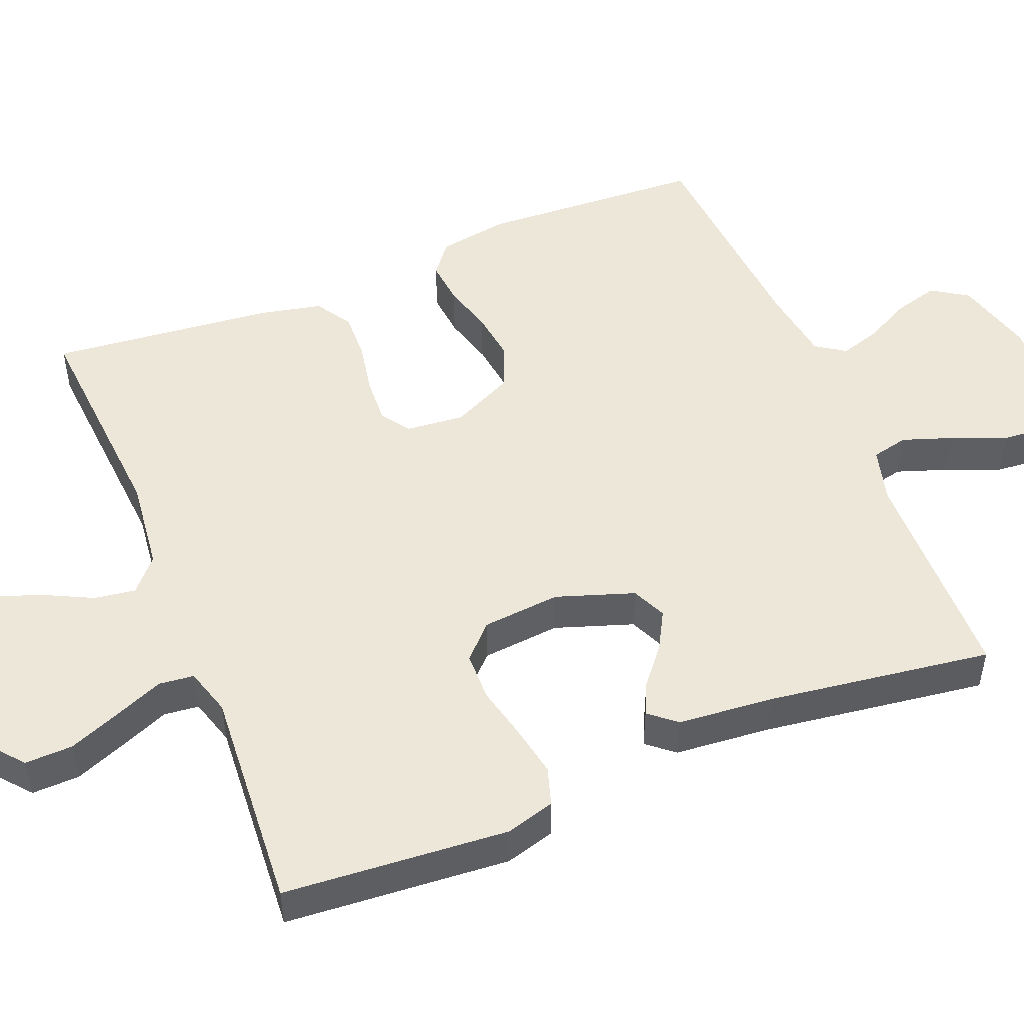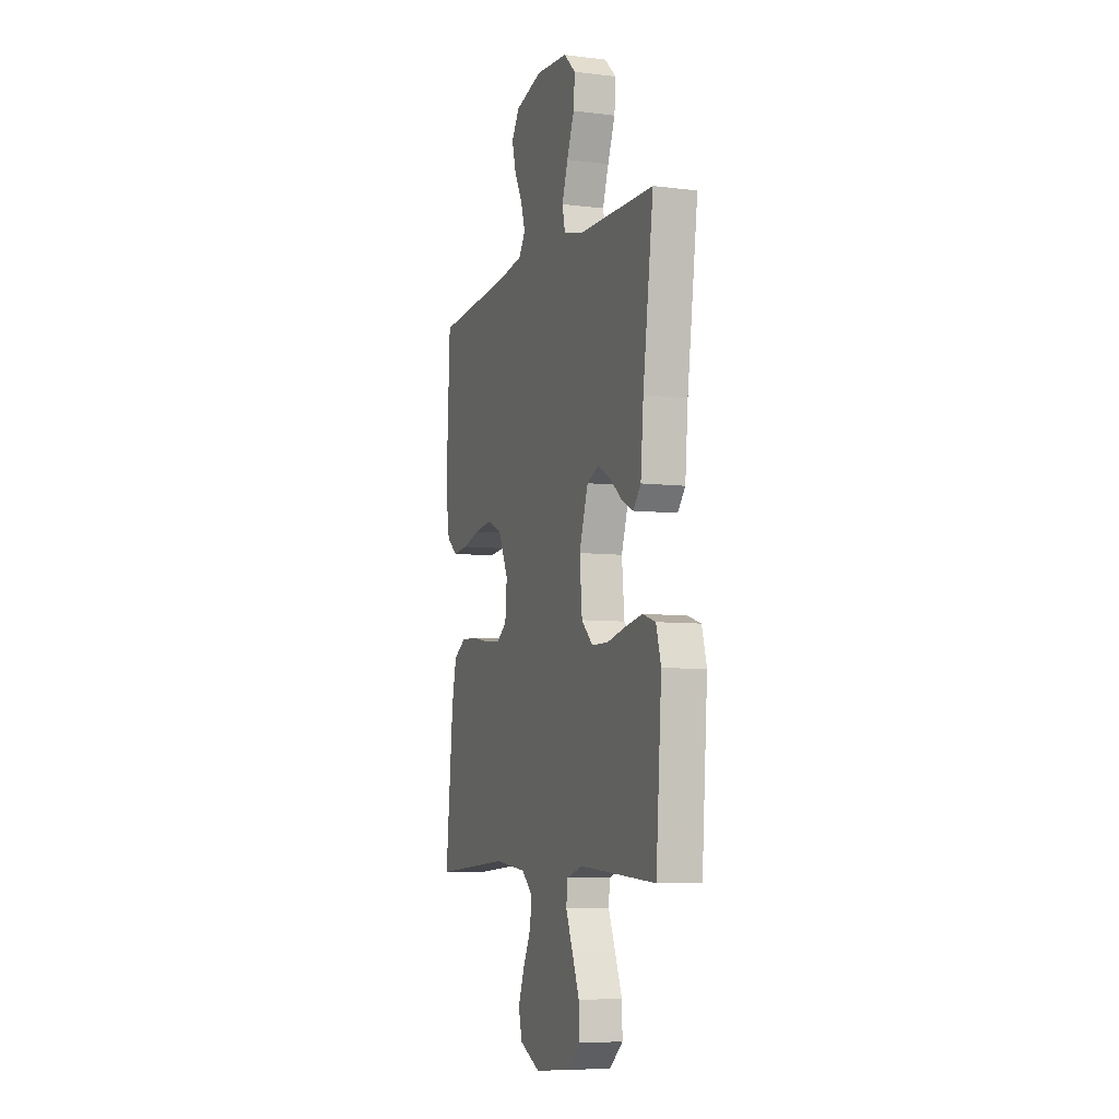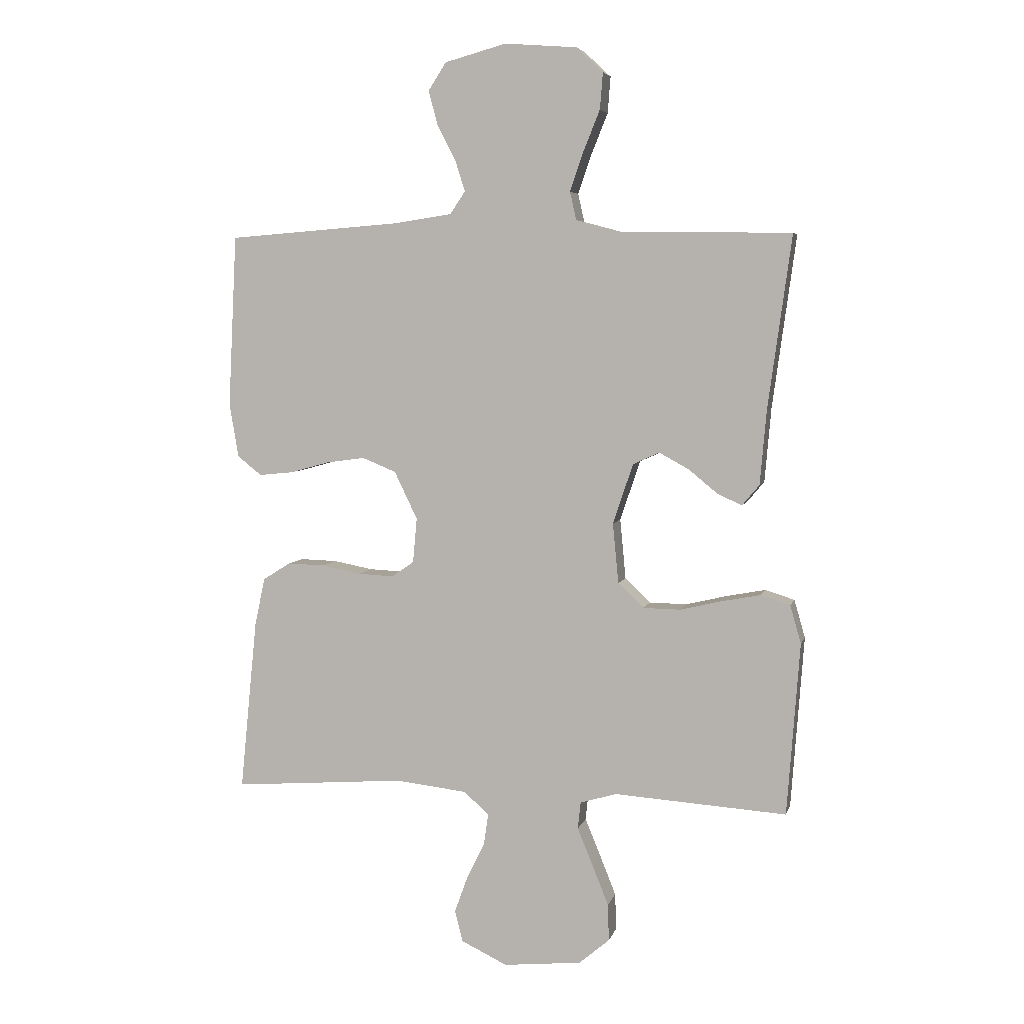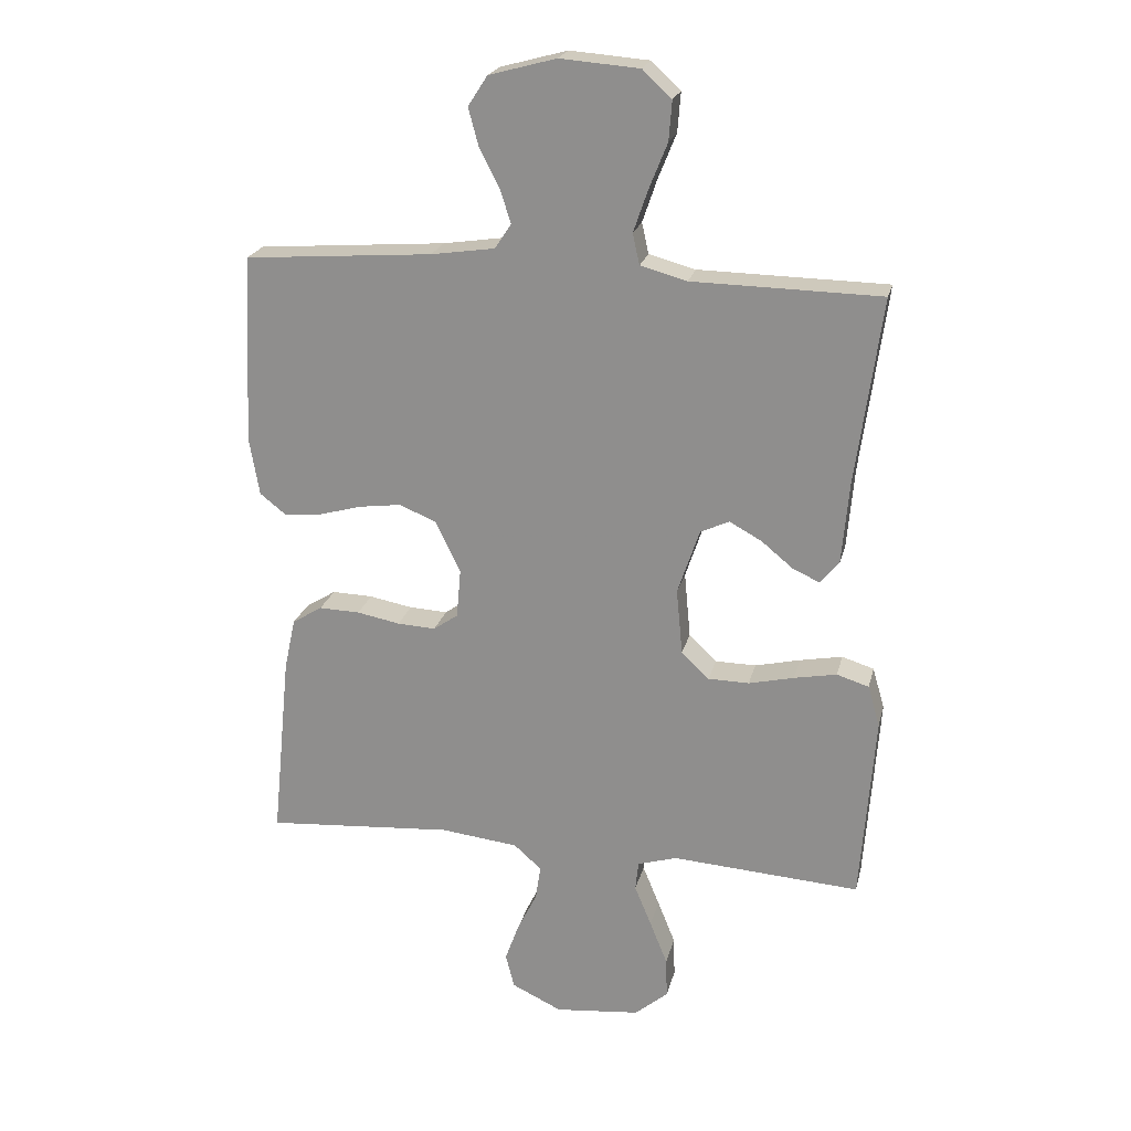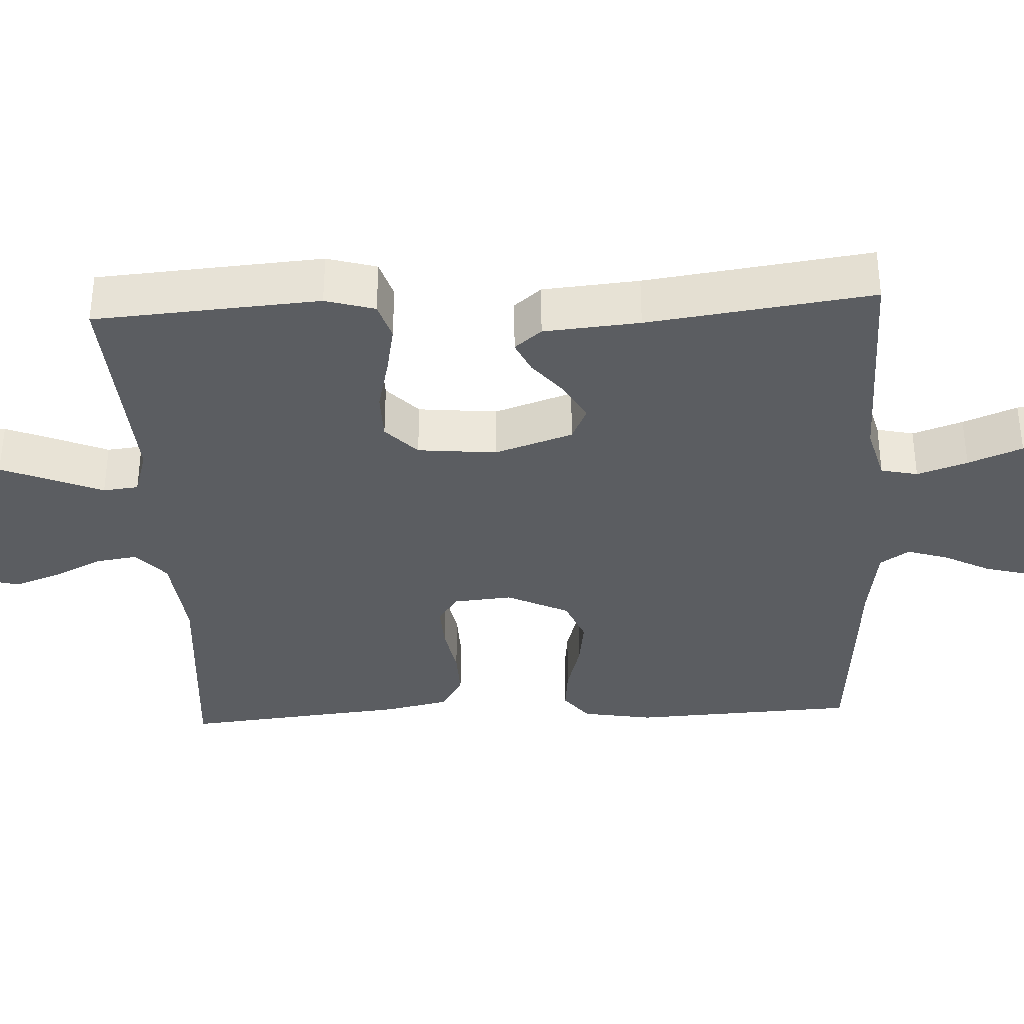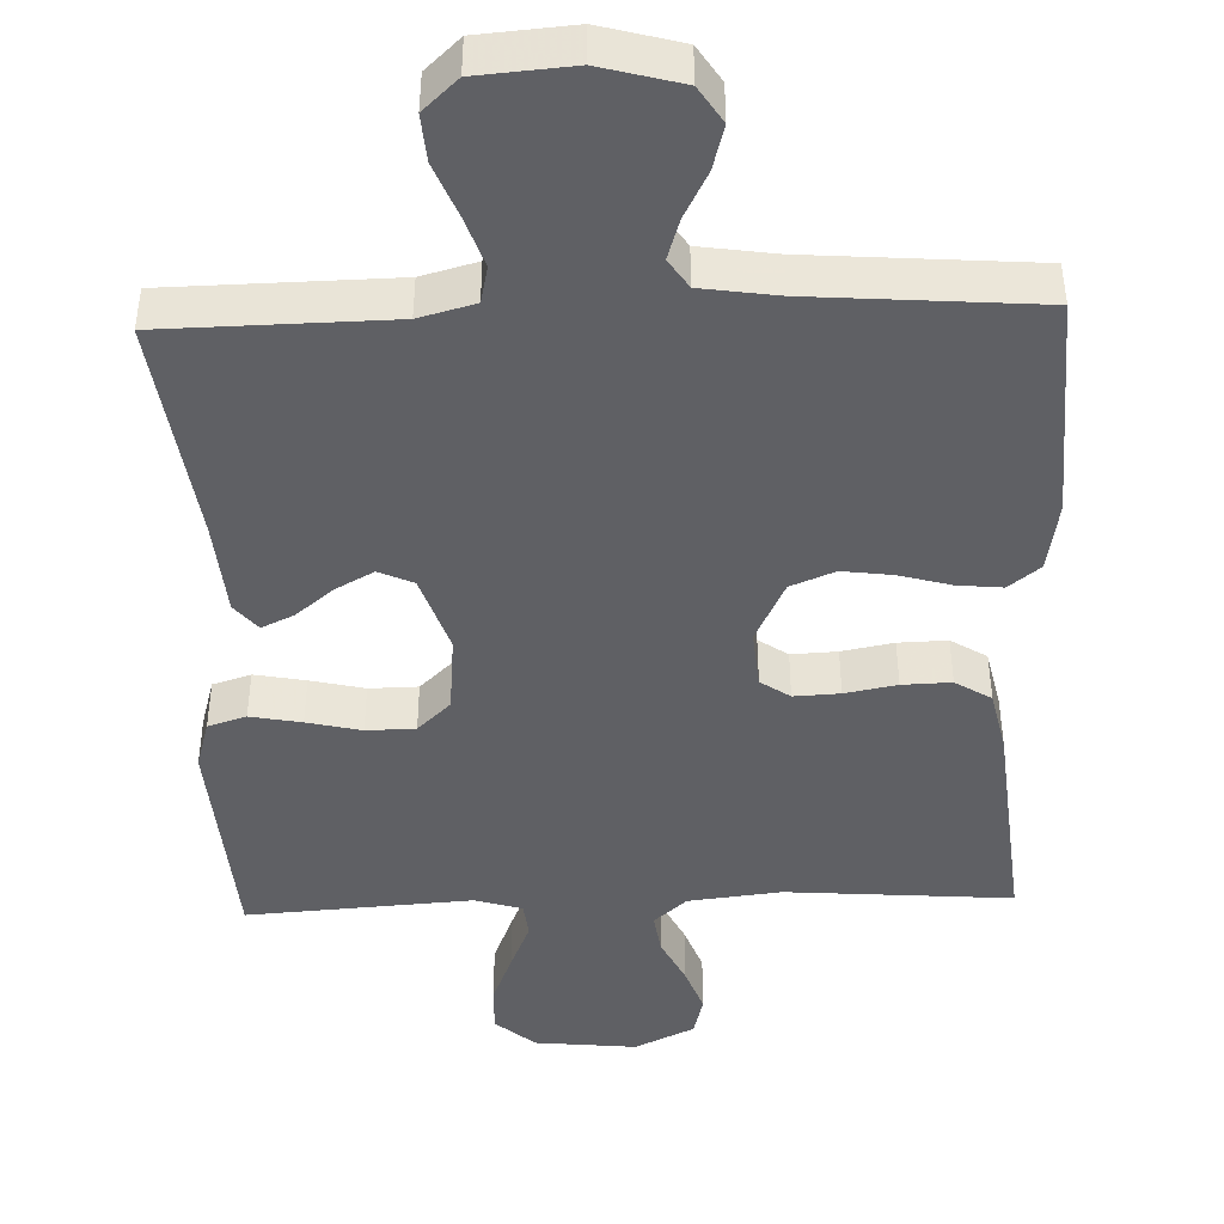
<metadata>
{"format":"obj","ext":"obj","renderer":"f3d","projection":"perspective","resolution":1024,"background":"white","views":[{"elev":50.1,"azim":-111.9,"up":"+Y"},{"elev":-6.8,"azim":-109.8,"up":"+Z"},{"elev":5.4,"azim":-166.5,"up":"+Z"},{"elev":22.1,"azim":-166.8,"up":"+Z"},{"elev":-35.4,"azim":-87.2,"up":"+Y"},{"elev":-44.3,"azim":2.0,"up":"+Y"}]}
</metadata>
<code>
v 0.5 0.07 0.5
v 0.515 0.07 0.2
v 0.499 0.07 0.106
v 0.457 0.07 0.073
v 0.397 0.07 0.079
v 0.329 0.07 0.098
v 0.262 0.07 0.107
v 0.203 0.07 0.083
v 0.163 0.07 0
v 0.17 0.07 -0.078
v 0.209 0.07 -0.105
v 0.27 0.07 -0.102
v 0.339 0.07 -0.089
v 0.404 0.07 -0.087
v 0.452 0.07 -0.117
v 0.47 0.07 -0.2
v 0.5 0.07 -0.5
v 0.2 0.07 -0.477
v 0.076 0.07 -0.491
v 0.032 0.07 -0.53
v 0.04 0.07 -0.585
v 0.071 0.07 -0.648
v 0.094 0.07 -0.711
v 0.08 0.07 -0.766
v 0 0.07 -0.804
v -0.136 0.07 -0.79
v -0.189 0.07 -0.745
v -0.187 0.07 -0.681
v -0.159 0.07 -0.611
v -0.132 0.07 -0.546
v -0.137 0.07 -0.499
v -0.2 0.07 -0.48
v -0.5 0.07 -0.5
v -0.522 0.07 -0.2
v -0.503 0.07 -0.134
v -0.452 0.07 -0.118
v -0.384 0.07 -0.131
v -0.312 0.07 -0.148
v -0.247 0.07 -0.147
v -0.203 0.07 -0.105
v -0.193 0.07 0
v -0.228 0.07 0.104
v -0.274 0.07 0.125
v -0.325 0.07 0.097
v -0.375 0.07 0.056
v -0.418 0.07 0.036
v -0.448 0.07 0.072
v -0.459 0.07 0.2
v -0.5 0.07 0.5
v -0.2 0.07 0.505
v -0.126 0.07 0.525
v -0.115 0.07 0.574
v -0.138 0.07 0.641
v -0.167 0.07 0.713
v -0.172 0.07 0.776
v -0.126 0.07 0.819
v 0 0.07 0.829
v 0.107 0.07 0.8
v 0.138 0.07 0.752
v 0.122 0.07 0.693
v 0.09 0.07 0.631
v 0.073 0.07 0.577
v 0.099 0.07 0.538
v 0.2 0.07 0.523
v 0.5 0 0.5
v 0.515 0 0.2
v 0.499 0 0.106
v 0.457 0 0.073
v 0.397 0 0.079
v 0.329 0 0.098
v 0.262 0 0.107
v 0.203 0 0.083
v 0.163 0 0
v 0.17 0 -0.078
v 0.209 0 -0.105
v 0.27 0 -0.102
v 0.339 0 -0.089
v 0.404 0 -0.087
v 0.452 0 -0.117
v 0.47 0 -0.2
v 0.5 0 -0.5
v 0.2 0 -0.477
v 0.076 0 -0.491
v 0.032 0 -0.53
v 0.04 0 -0.585
v 0.071 0 -0.648
v 0.094 0 -0.711
v 0.08 0 -0.766
v 0 0 -0.804
v -0.136 0 -0.79
v -0.189 0 -0.745
v -0.187 0 -0.681
v -0.159 0 -0.611
v -0.132 0 -0.546
v -0.137 0 -0.499
v -0.2 0 -0.48
v -0.5 0 -0.5
v -0.522 0 -0.2
v -0.503 0 -0.134
v -0.452 0 -0.118
v -0.384 0 -0.131
v -0.312 0 -0.148
v -0.247 0 -0.147
v -0.203 0 -0.105
v -0.193 0 0
v -0.228 0 0.104
v -0.274 0 0.125
v -0.325 0 0.097
v -0.375 0 0.056
v -0.418 0 0.036
v -0.448 0 0.072
v -0.459 0 0.2
v -0.5 0 0.5
v -0.2 0 0.505
v -0.126 0 0.525
v -0.115 0 0.574
v -0.138 0 0.641
v -0.167 0 0.713
v -0.172 0 0.776
v -0.126 0 0.819
v 0 0 0.829
v 0.107 0 0.8
v 0.138 0 0.752
v 0.122 0 0.693
v 0.09 0 0.631
v 0.073 0 0.577
v 0.099 0 0.538
v 0.2 0 0.523
f 59 60 61
f 58 59 61
f 57 58 61
f 56 57 61
f 55 56 61
f 54 55 61
f 53 54 61
f 52 53 61 62
f 51 52 62 63
f 48 49 50
f 50 51 63
f 48 50 63
f 47 48 63
f 46 47 63
f 45 46 63
f 44 45 63
f 36 37 38
f 35 36 38
f 34 35 38
f 33 34 38
f 32 33 38
f 31 32 38 39
f 28 29 30
f 27 28 30
f 26 27 30
f 25 26 30
f 24 25 30
f 23 24 30
f 22 23 30
f 21 22 30
f 20 21 30 31
f 31 39 40
f 20 31 40
f 19 20 40
f 16 17 18
f 15 16 18
f 14 15 18
f 13 14 18
f 12 13 18
f 11 12 18 19
f 4 5 6
f 3 4 6
f 2 3 6
f 1 2 6
f 64 1 6
f 64 6 7
f 43 44 63 64
f 64 7 8
f 43 64 8
f 42 43 8
f 41 42 8 9
f 19 40 41
f 11 19 41
f 10 11 41
f 9 10 41
f 125 124 123
f 125 123 122
f 125 122 121
f 125 121 120
f 125 120 119
f 125 119 118
f 125 118 117
f 126 125 117 116
f 127 126 116 115
f 114 113 112
f 127 115 114
f 127 114 112
f 127 112 111
f 127 111 110
f 127 110 109
f 127 109 108
f 102 101 100
f 102 100 99
f 102 99 98
f 102 98 97
f 102 97 96
f 103 102 96 95
f 94 93 92
f 94 92 91
f 94 91 90
f 94 90 89
f 94 89 88
f 94 88 87
f 94 87 86
f 94 86 85
f 95 94 85 84
f 104 103 95
f 104 95 84
f 104 84 83
f 82 81 80
f 82 80 79
f 82 79 78
f 82 78 77
f 82 77 76
f 83 82 76 75
f 70 69 68
f 70 68 67
f 70 67 66
f 70 66 65
f 70 65 128
f 71 70 128
f 128 127 108 107
f 72 71 128
f 72 128 107
f 72 107 106
f 73 72 106 105
f 105 104 83
f 105 83 75
f 105 75 74
f 105 74 73
f 1 65 66 2
f 2 66 67 3
f 3 67 68 4
f 4 68 69 5
f 5 69 70 6
f 6 70 71 7
f 7 71 72 8
f 8 72 73 9
f 9 73 74 10
f 10 74 75 11
f 11 75 76 12
f 12 76 77 13
f 13 77 78 14
f 14 78 79 15
f 15 79 80 16
f 16 80 81 17
f 17 81 82 18
f 18 82 83 19
f 19 83 84 20
f 20 84 85 21
f 21 85 86 22
f 22 86 87 23
f 23 87 88 24
f 24 88 89 25
f 25 89 90 26
f 26 90 91 27
f 27 91 92 28
f 28 92 93 29
f 29 93 94 30
f 30 94 95 31
f 31 95 96 32
f 32 96 97 33
f 33 97 98 34
f 34 98 99 35
f 35 99 100 36
f 36 100 101 37
f 37 101 102 38
f 38 102 103 39
f 39 103 104 40
f 40 104 105 41
f 41 105 106 42
f 42 106 107 43
f 43 107 108 44
f 44 108 109 45
f 45 109 110 46
f 46 110 111 47
f 47 111 112 48
f 48 112 113 49
f 49 113 114 50
f 50 114 115 51
f 51 115 116 52
f 52 116 117 53
f 53 117 118 54
f 54 118 119 55
f 55 119 120 56
f 56 120 121 57
f 57 121 122 58
f 58 122 123 59
f 59 123 124 60
f 60 124 125 61
f 61 125 126 62
f 62 126 127 63
f 63 127 128 64
f 64 128 65 1

</code>
